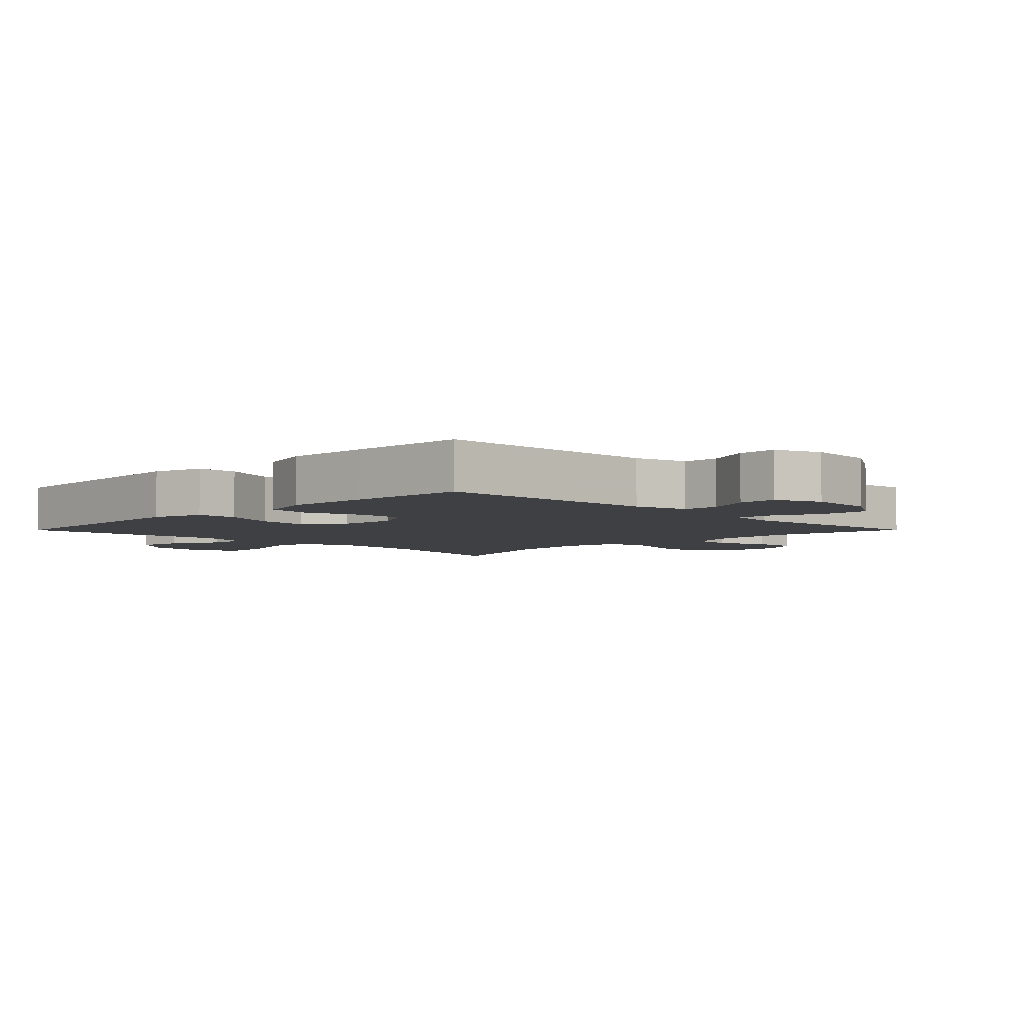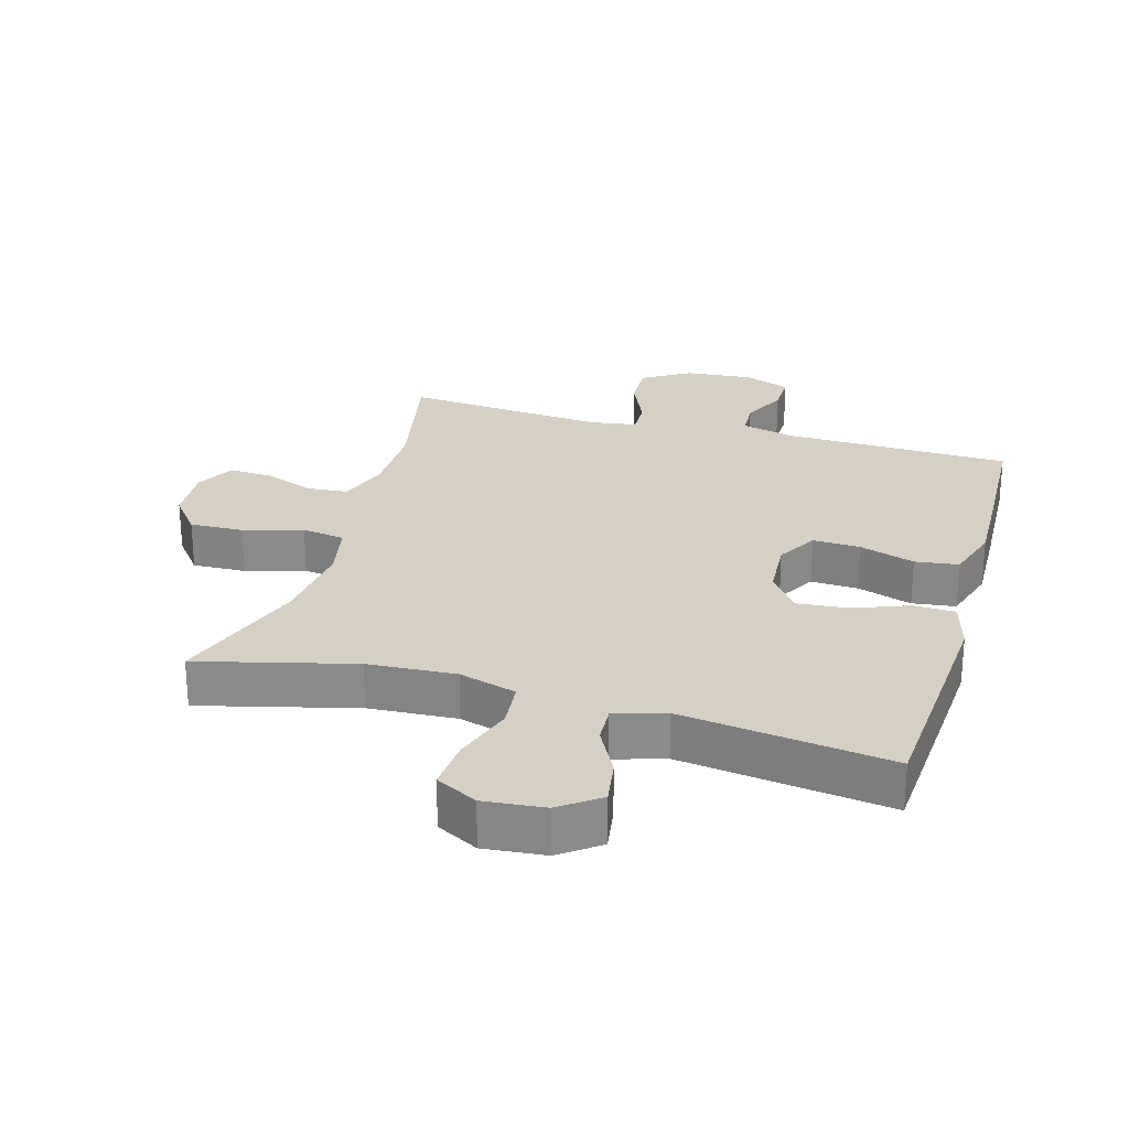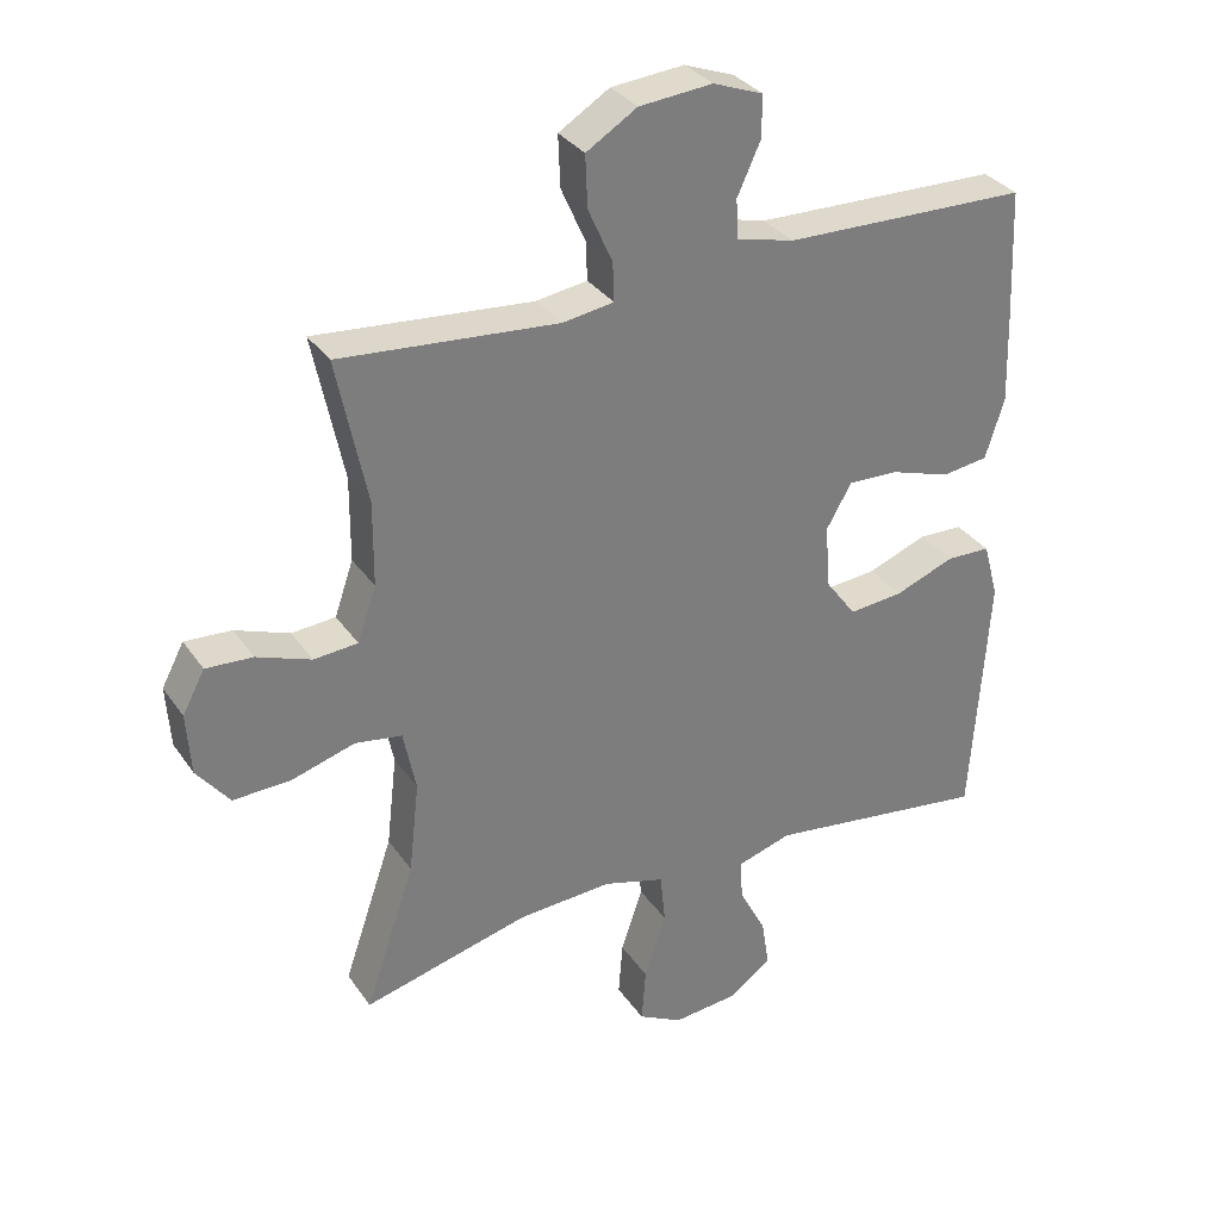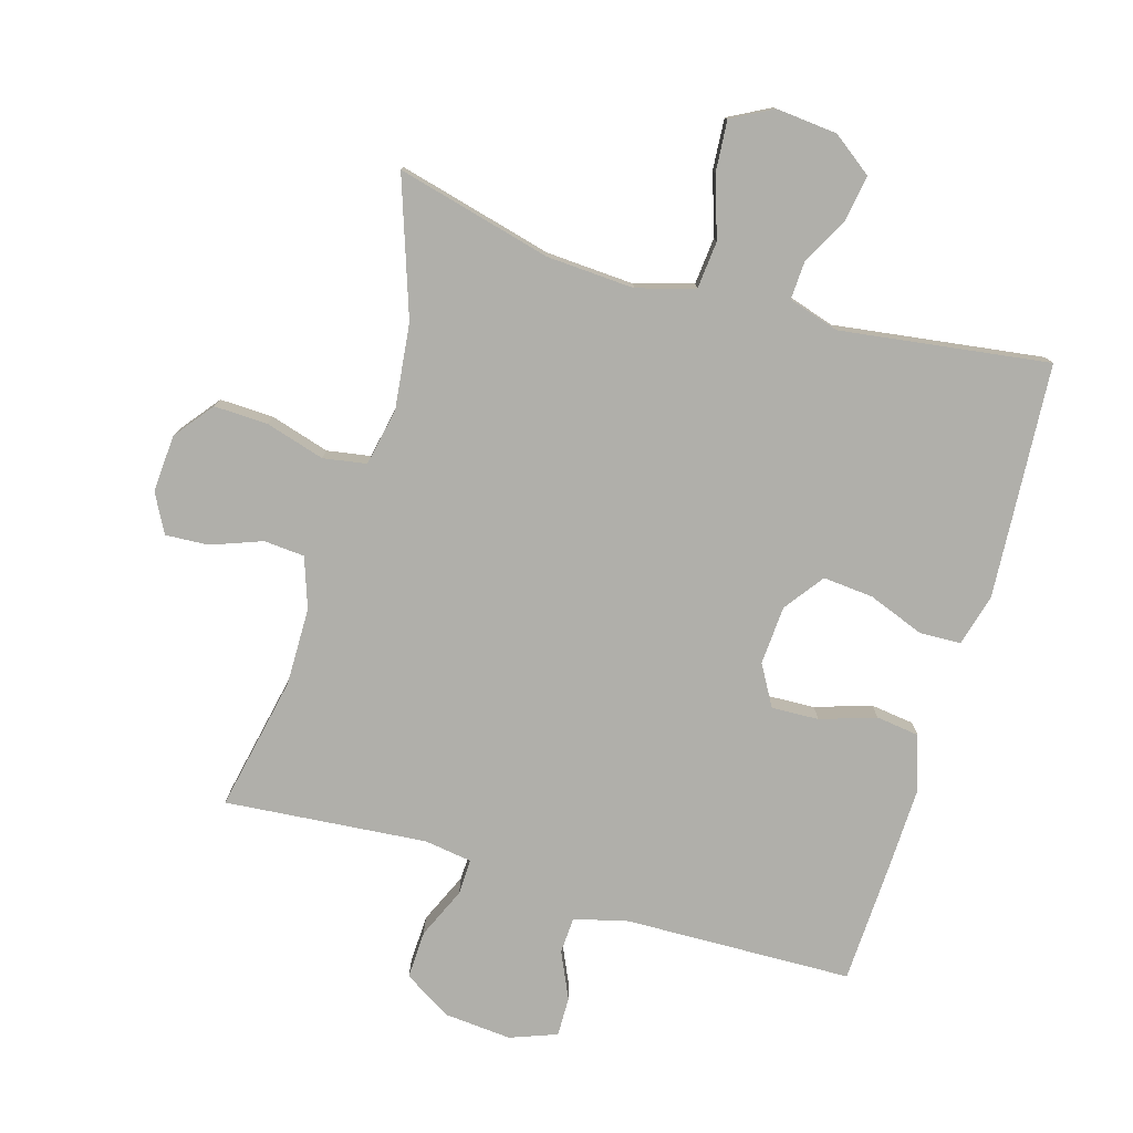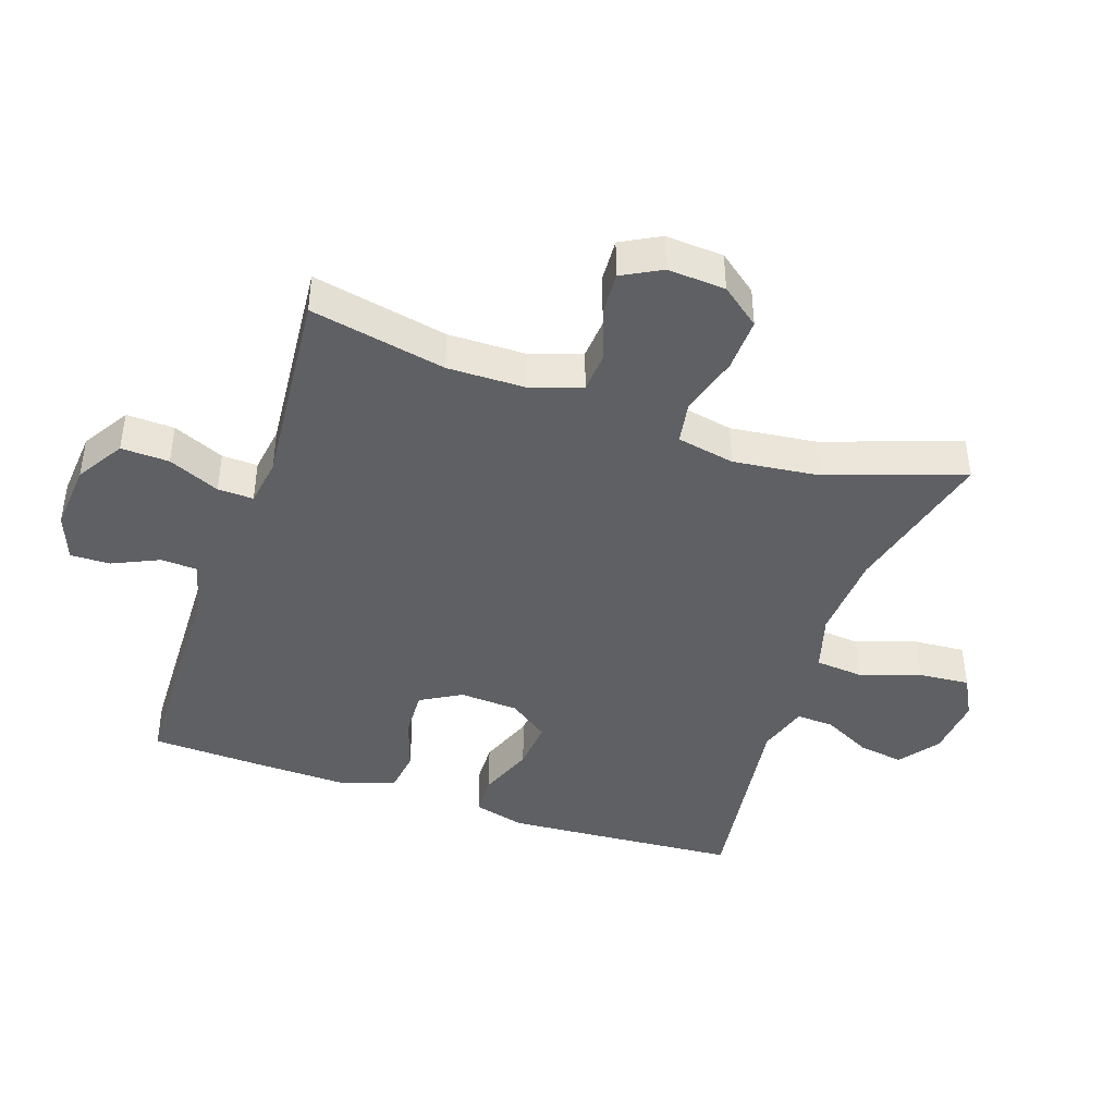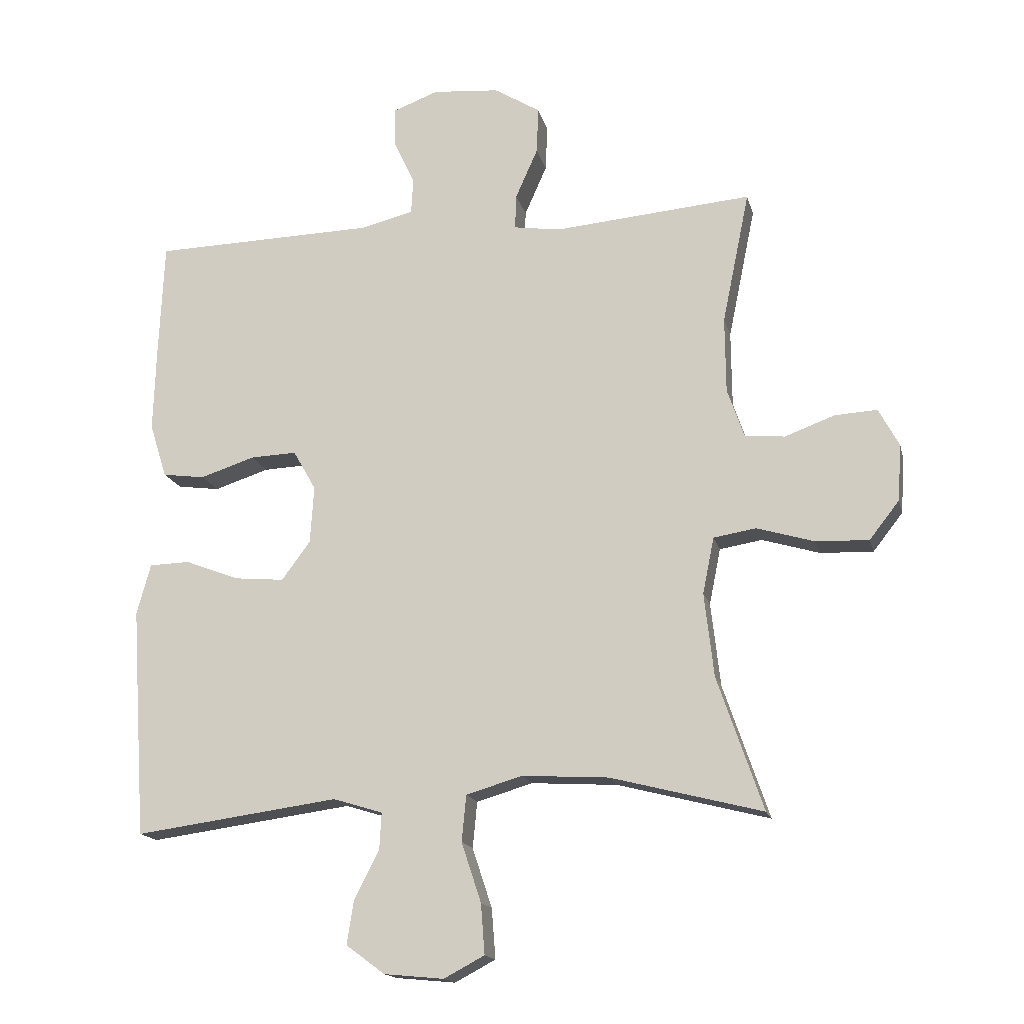
<metadata>
{"format":"obj","ext":"obj","renderer":"f3d","projection":"perspective","resolution":1024,"background":"white","views":[{"elev":-4.6,"azim":-44.8,"up":"+Y"},{"elev":26.1,"azim":-164.0,"up":"+Y"},{"elev":32.5,"azim":151.0,"up":"+Z"},{"elev":-78.0,"azim":163.6,"up":"+Y"},{"elev":-42.7,"azim":71.3,"up":"+Y"},{"elev":-16.2,"azim":13.2,"up":"+Z"}]}
</metadata>
<code>
v -0.5 0.07 -0.5
v -0.516 0.07 -0.261
v -0.524 0.07 -0.137
v -0.502 0.07 -0.057
v -0.438 0.07 -0.055
v -0.352 0.07 -0.088
v -0.274 0.07 -0.095
v -0.229 0.07 -0.034
v -0.223 0.07 0.057
v -0.259 0.07 0.12
v -0.332 0.07 0.117
v -0.418 0.07 0.089
v -0.485 0.07 0.098
v -0.512 0.07 0.184
v -0.508 0.07 0.315
v -0.5 0.07 0.5
v -0.148 0.07 0.509
v -0.065 0.07 0.53
v -0.062 0.07 0.586
v -0.095 0.07 0.658
v -0.096 0.07 0.719
v -0.024 0.07 0.746
v 0.081 0.07 0.737
v 0.154 0.07 0.692
v 0.151 0.07 0.618
v 0.116 0.07 0.539
v 0.114 0.07 0.484
v 0.188 0.07 0.473
v 0.5 0.07 0.5
v 0.457 0.07 0.291
v 0.458 0.07 0.171
v 0.485 0.07 0.093
v 0.548 0.07 0.088
v 0.626 0.07 0.117
v 0.693 0.07 0.121
v 0.725 0.07 0.061
v 0.719 0.07 -0.028
v 0.672 0.07 -0.088
v 0.589 0.07 -0.085
v 0.498 0.07 -0.058
v 0.431 0.07 -0.069
v 0.413 0.07 -0.158
v 0.428 0.07 -0.29
v 0.5 0.07 -0.5
v 0.261 0.07 -0.439
v 0.125 0.07 -0.431
v 0.036 0.07 -0.457
v 0.029 0.07 -0.53
v 0.06 0.07 -0.624
v 0.066 0.07 -0.703
v 0.002 0.07 -0.737
v -0.092 0.07 -0.728
v -0.153 0.07 -0.683
v -0.142 0.07 -0.613
v -0.103 0.07 -0.538
v -0.1 0.07 -0.48
v -0.178 0.07 -0.456
v -0.5 0 -0.5
v -0.516 0 -0.261
v -0.524 0 -0.137
v -0.502 0 -0.057
v -0.438 0 -0.055
v -0.352 0 -0.088
v -0.274 0 -0.095
v -0.229 0 -0.034
v -0.223 0 0.057
v -0.259 0 0.12
v -0.332 0 0.117
v -0.418 0 0.089
v -0.485 0 0.098
v -0.512 0 0.184
v -0.508 0 0.315
v -0.5 0 0.5
v -0.148 0 0.509
v -0.065 0 0.53
v -0.062 0 0.586
v -0.095 0 0.658
v -0.096 0 0.719
v -0.024 0 0.746
v 0.081 0 0.737
v 0.154 0 0.692
v 0.151 0 0.618
v 0.116 0 0.539
v 0.114 0 0.484
v 0.188 0 0.473
v 0.5 0 0.5
v 0.457 0 0.291
v 0.458 0 0.171
v 0.485 0 0.093
v 0.548 0 0.088
v 0.626 0 0.117
v 0.693 0 0.121
v 0.725 0 0.061
v 0.719 0 -0.028
v 0.672 0 -0.088
v 0.589 0 -0.085
v 0.498 0 -0.058
v 0.431 0 -0.069
v 0.413 0 -0.158
v 0.428 0 -0.29
v 0.5 0 -0.5
v 0.261 0 -0.439
v 0.125 0 -0.431
v 0.036 0 -0.457
v 0.029 0 -0.53
v 0.06 0 -0.624
v 0.066 0 -0.703
v 0.002 0 -0.737
v -0.092 0 -0.728
v -0.153 0 -0.683
v -0.142 0 -0.613
v -0.103 0 -0.538
v -0.1 0 -0.48
v -0.178 0 -0.456
f 53 54 55
f 52 53 55
f 51 52 55
f 50 51 55
f 49 50 55
f 48 49 55
f 47 48 55 56
f 46 47 56 57
f 43 44 45
f 42 43 45 46
f 41 42 46 57
f 38 39 40
f 37 38 40
f 36 37 40
f 35 36 40
f 34 35 40
f 33 34 40
f 32 33 40 41
f 57 1 2
f 41 57 2
f 32 41 2
f 31 32 2
f 28 29 30
f 27 28 30 31
f 24 25 26
f 23 24 26
f 22 23 26
f 21 22 26
f 20 21 26
f 19 20 26
f 18 19 26 27
f 17 18 27 31
f 15 16 17
f 14 15 17
f 13 14 17
f 12 13 17
f 11 12 17
f 10 11 17 31
f 4 5 6
f 3 4 6
f 2 3 6
f 2 6 7
f 31 2 7
f 9 10 31
f 8 9 31
f 7 8 31
f 112 111 110
f 112 110 109
f 112 109 108
f 112 108 107
f 112 107 106
f 112 106 105
f 113 112 105 104
f 114 113 104 103
f 102 101 100
f 103 102 100 99
f 114 103 99 98
f 97 96 95
f 97 95 94
f 97 94 93
f 97 93 92
f 97 92 91
f 97 91 90
f 98 97 90 89
f 59 58 114
f 59 114 98
f 59 98 89
f 59 89 88
f 87 86 85
f 88 87 85 84
f 83 82 81
f 83 81 80
f 83 80 79
f 83 79 78
f 83 78 77
f 83 77 76
f 84 83 76 75
f 88 84 75 74
f 74 73 72
f 74 72 71
f 74 71 70
f 74 70 69
f 74 69 68
f 88 74 68 67
f 63 62 61
f 63 61 60
f 63 60 59
f 64 63 59
f 64 59 88
f 88 67 66
f 88 66 65
f 88 65 64
f 1 58 59 2
f 2 59 60 3
f 3 60 61 4
f 4 61 62 5
f 5 62 63 6
f 6 63 64 7
f 7 64 65 8
f 8 65 66 9
f 9 66 67 10
f 10 67 68 11
f 11 68 69 12
f 12 69 70 13
f 13 70 71 14
f 14 71 72 15
f 15 72 73 16
f 16 73 74 17
f 17 74 75 18
f 18 75 76 19
f 19 76 77 20
f 20 77 78 21
f 21 78 79 22
f 22 79 80 23
f 23 80 81 24
f 24 81 82 25
f 25 82 83 26
f 26 83 84 27
f 27 84 85 28
f 28 85 86 29
f 29 86 87 30
f 30 87 88 31
f 31 88 89 32
f 32 89 90 33
f 33 90 91 34
f 34 91 92 35
f 35 92 93 36
f 36 93 94 37
f 37 94 95 38
f 38 95 96 39
f 39 96 97 40
f 40 97 98 41
f 41 98 99 42
f 42 99 100 43
f 43 100 101 44
f 44 101 102 45
f 45 102 103 46
f 46 103 104 47
f 47 104 105 48
f 48 105 106 49
f 49 106 107 50
f 50 107 108 51
f 51 108 109 52
f 52 109 110 53
f 53 110 111 54
f 54 111 112 55
f 55 112 113 56
f 56 113 114 57
f 57 114 58 1

</code>
